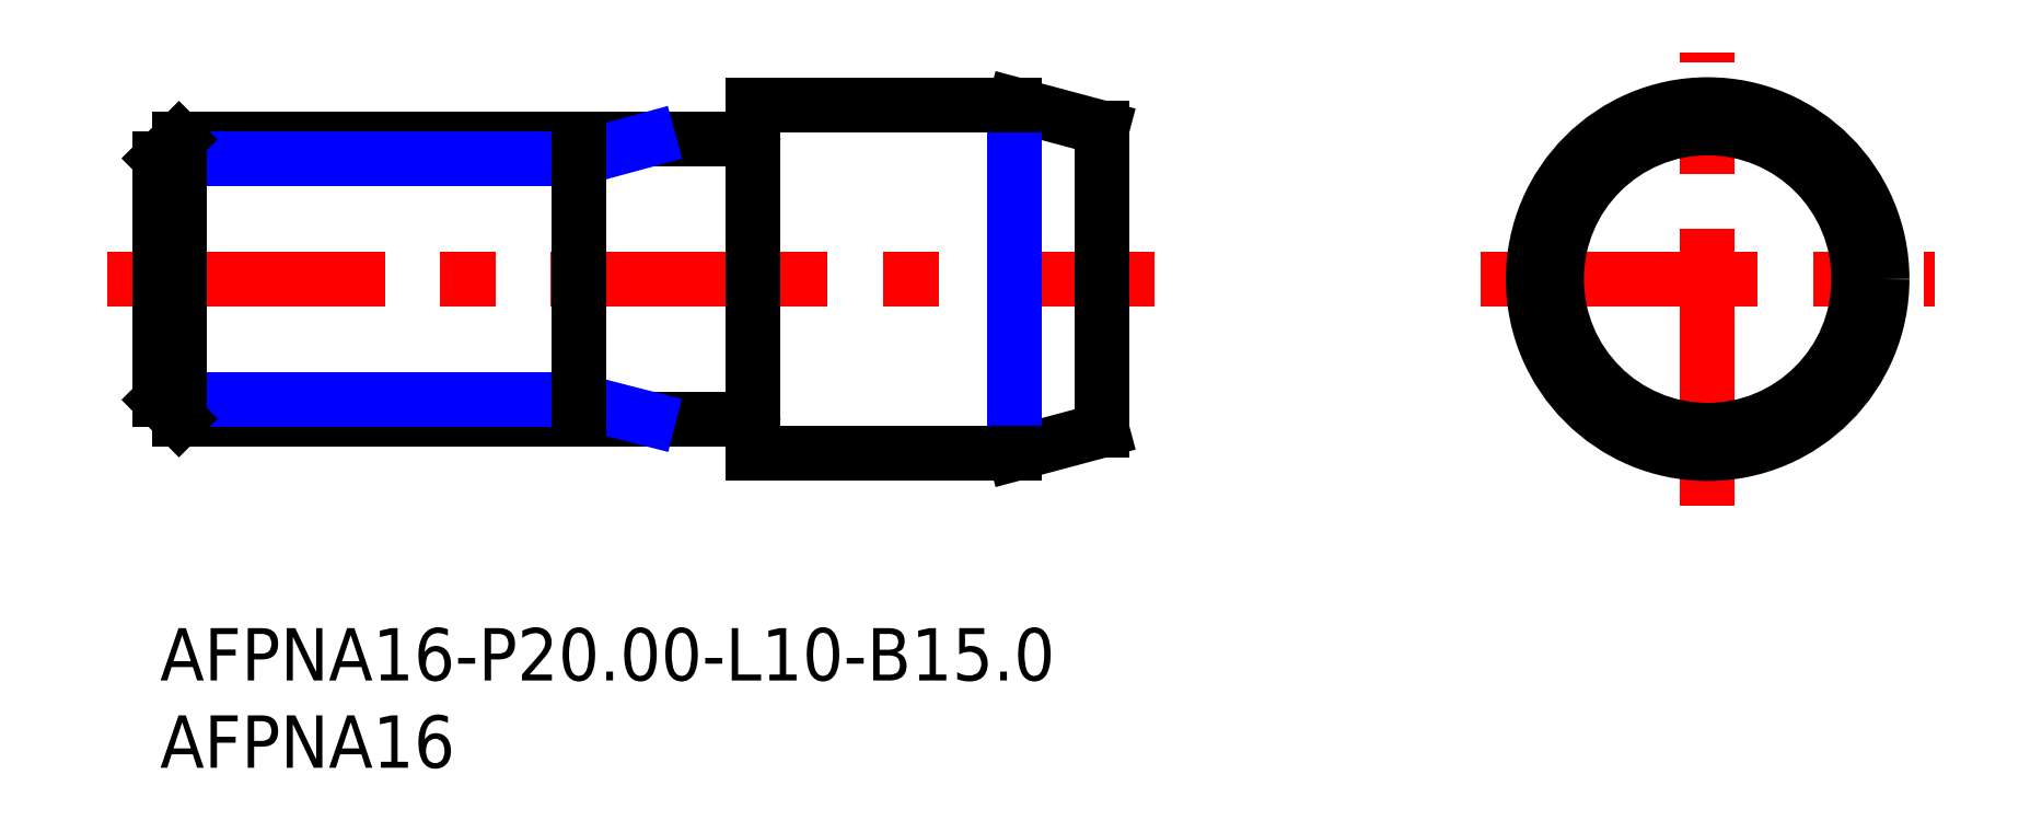
<metadata>
{"format":"dxf","ext":"dxf","renderer":"ezdxf+matplotlib","layout":"modelspace","background":"white","min_lineweight":24,"dpi":150}
</metadata>
<code>
0
SECTION
2
ENTITIES
0
INSERT
8
MSM_CONTINUOUS
2
*U11
10
0
20
0
30
0
0
INSERT
8
MSM_CONTINUOUS
2
*U12
10
0
20
0
30
0
0
LINE
8
MSM_CENTER
10
-3
20
20
30
0
11
57
21
20
31
0
0
LINE
8
MSM_CONTINUOUS
10
1.227
20
12
30
0
11
33.8
21
12
31
0
0
LINE
8
MSM_CONTINUOUS
10
33.8
20
28
30
0
11
1.227
21
28
31
0
0
ARC
8
MSM_CONTINUOUS
10
33.8
20
11.8
30
0
40
0.2
50
0
51
90
0
ARC
8
MSM_CONTINUOUS
10
33.8
20
28.2
30
0
40
0.2
50
270
51
0
0
LINE
8
MSM_CONTINUOUS
10
54
20
28.66
30
0
11
54
21
11.34
31
0
0
LINE
8
MSM_CONTINUOUS
10
54
20
28.66
30
0
11
49
21
30
31
0
0
LINE
8
MSM_CONTINUOUS
10
49
20
10
30
0
11
54
21
11.34
31
0
0
LINE
8
MSM_NARROW
10
48.97
20
29
30
0
11
48.97
21
11
31
0
0
LINE
8
MSM_CONTINUOUS
10
34
20
30
30
0
11
34
21
10
31
0
0
LINE
8
MSM_CONTINUOUS
10
34
20
10
30
0
11
49
21
10
31
0
0
LINE
8
MSM_CONTINUOUS
10
49
20
30
30
0
11
34
21
30
31
0
0
LINE
8
MSM_CENTER
10
75.71
20
20
30
0
11
101.7
21
20
31
0
0
LINE
8
MSM_CENTER
10
88.71
20
7
30
0
11
88.71
21
33
31
0
0
CIRCLE
8
MSM_CONTINUOUS
10
88.71
20
20
30
0
40
10
0
LINE
8
MSM_NARROW
10
24
20
13.08
30
0
11
0
21
13.08
31
0
0
LINE
8
MSM_NARROW
10
24
20
26.92
30
0
11
-2.84e-14
21
26.92
31
0
0
LINE
8
MSM_CONTINUOUS
10
0
20
13.08
30
0
11
0
21
26.92
31
0
0
LINE
8
MSM_CONTINUOUS
10
0
20
13.08
30
0
11
1.082
21
12
31
0
0
LINE
8
MSM_CONTINUOUS
10
1.082
20
12
30
0
11
1.082
21
28
31
0
0
LINE
8
MSM_CONTINUOUS
10
1.082
20
28
30
0
11
0
21
26.92
31
0
0
LINE
8
MSM_NARROW
10
28
20
28
30
0
11
24
21
26.92
31
0
0
LINE
8
MSM_NARROW
10
28
20
12
30
0
11
24.19
21
12.98
31
0
0
LINE
8
MSM_CONTINUOUS
10
24
20
12
30
0
11
24
21
28
31
0
0
CIRCLE
8
MSM_CONTINUOUS
10
88.71
20
20
30
0
40
8.66
0
ENDSEC
0
EOF

</code>
